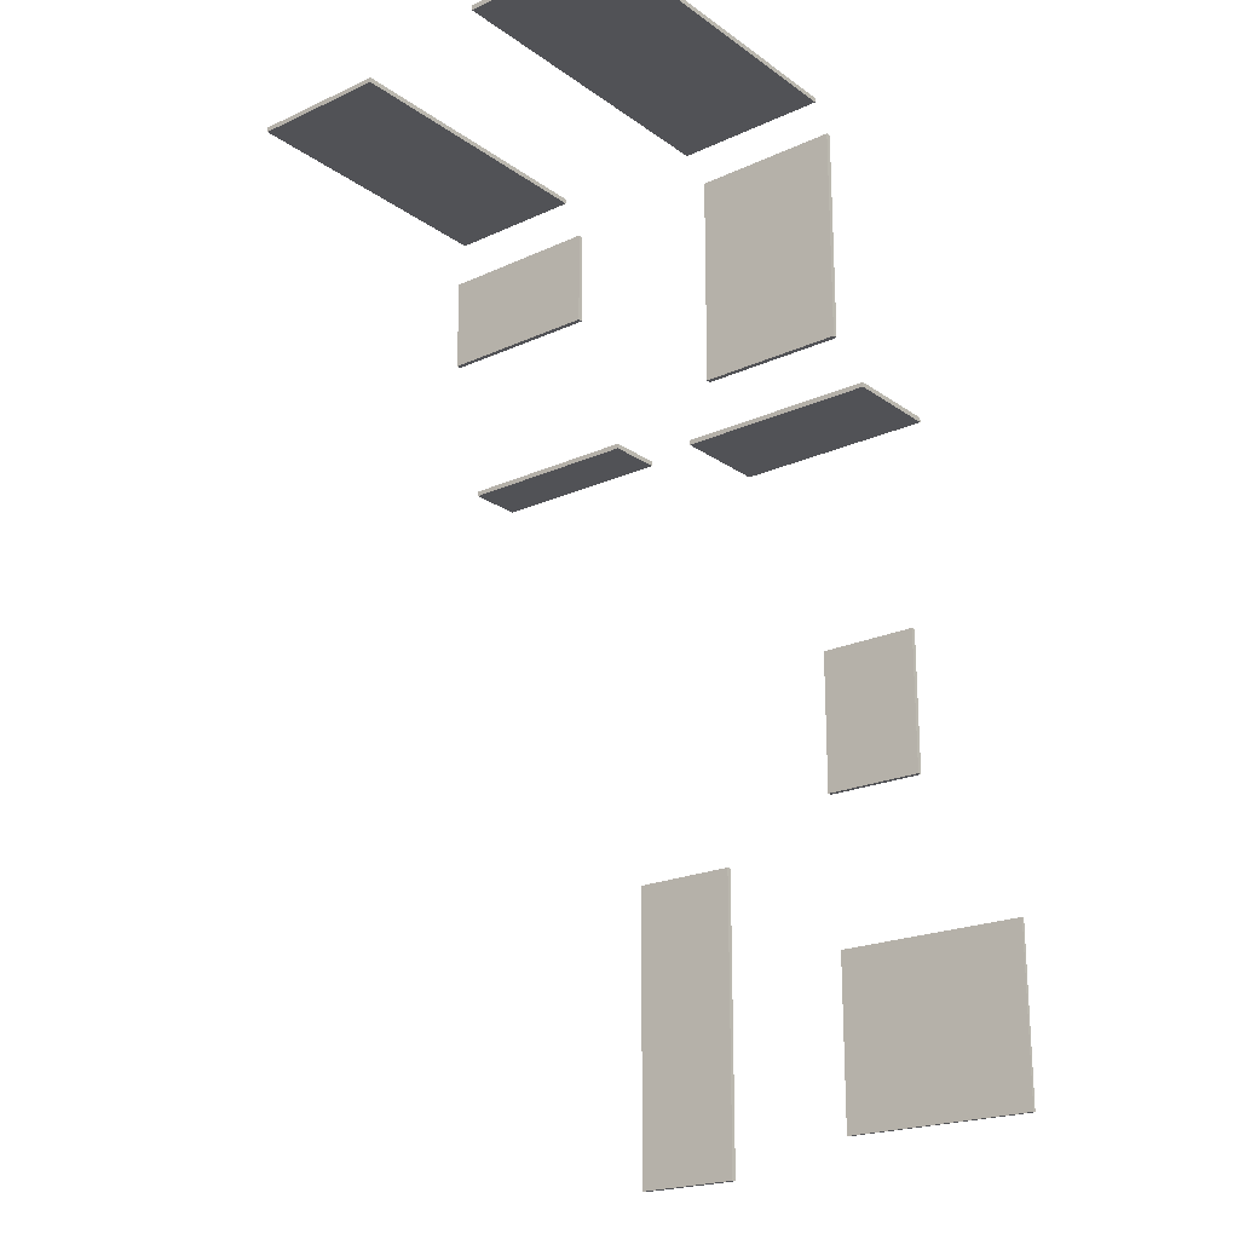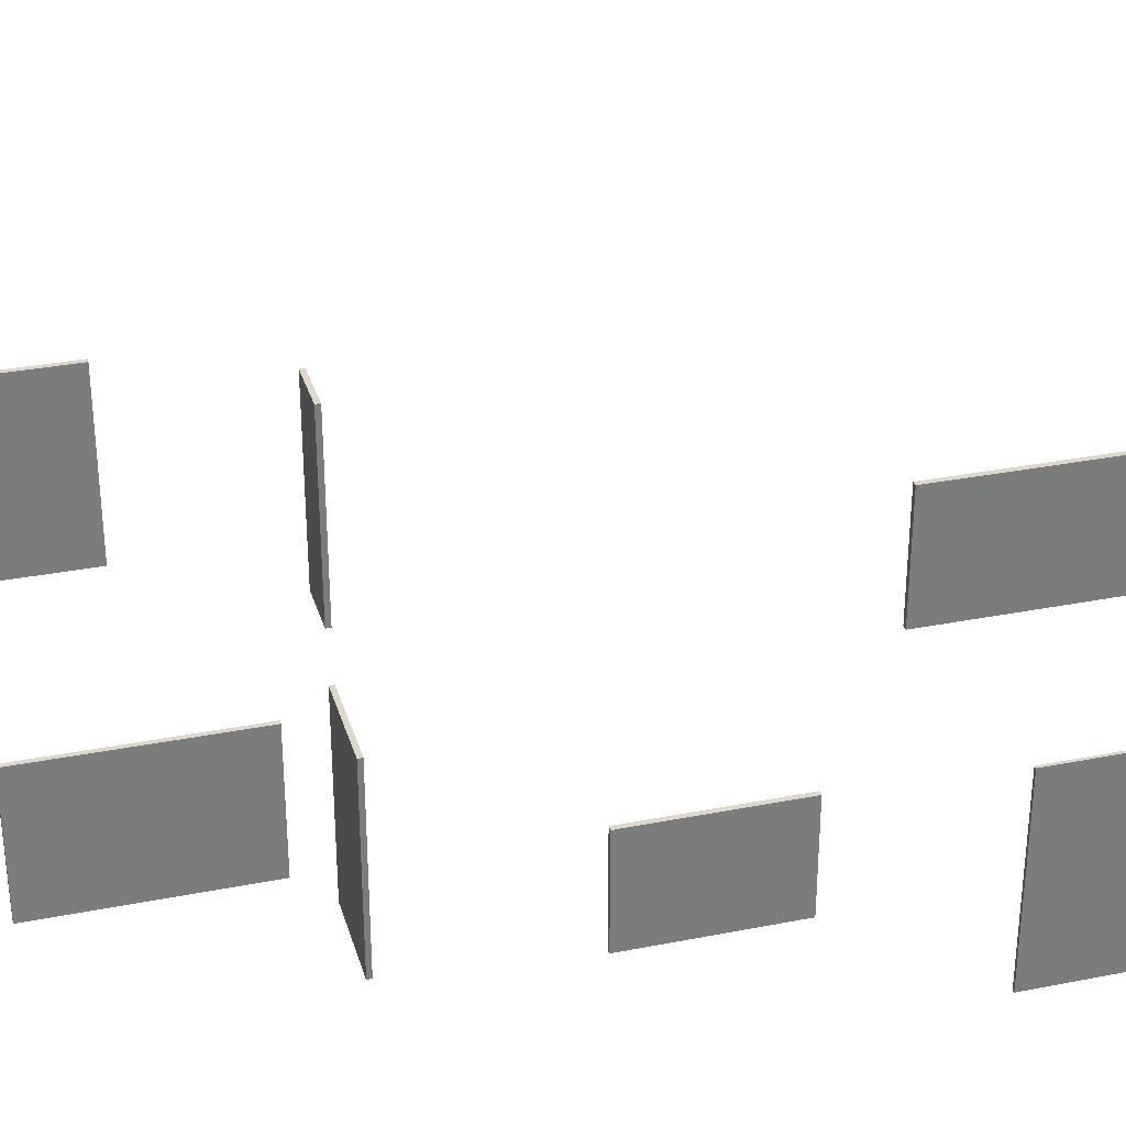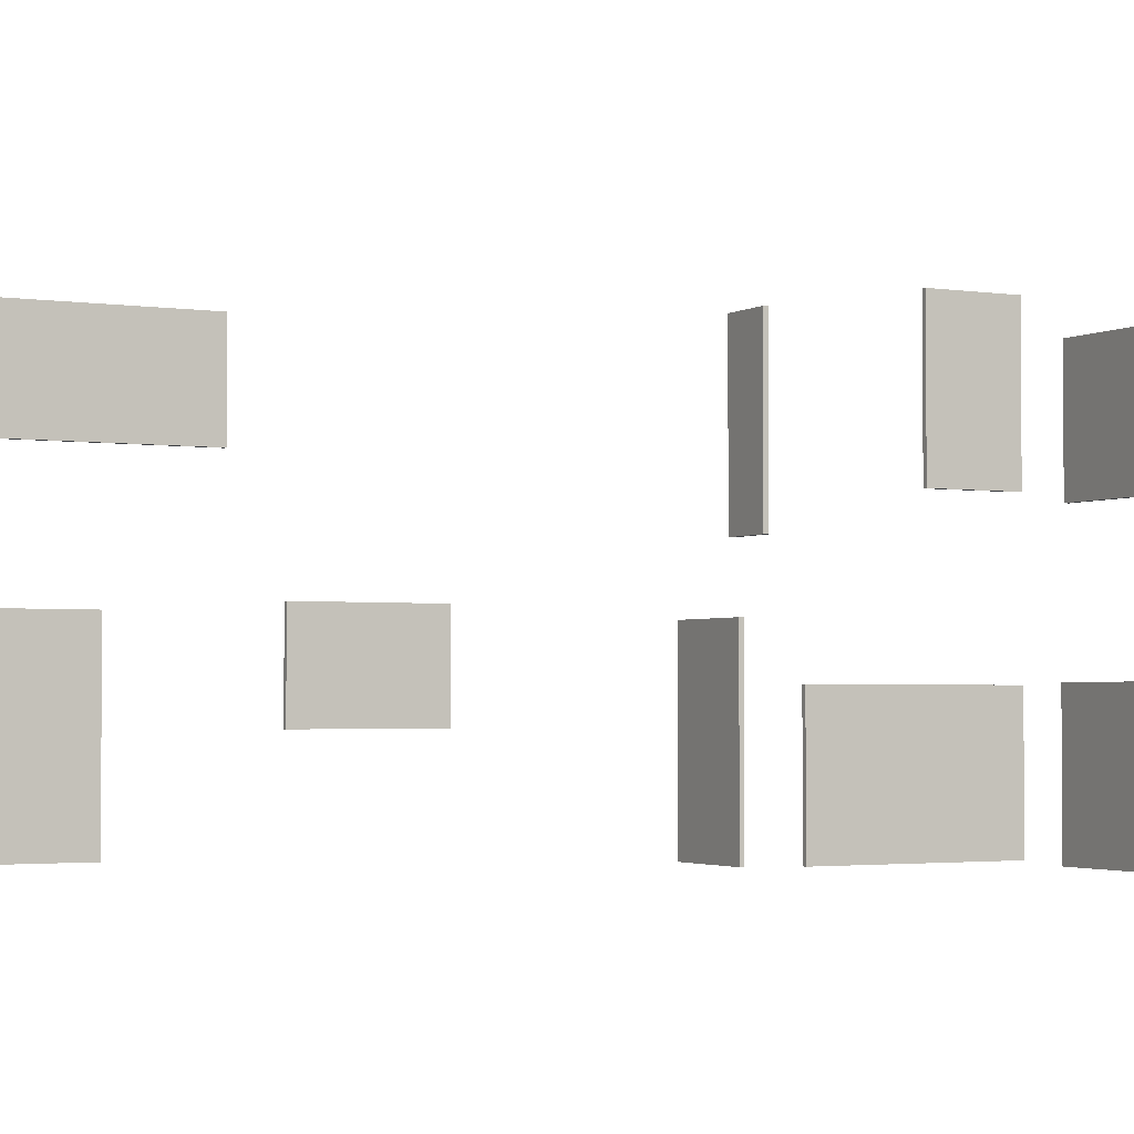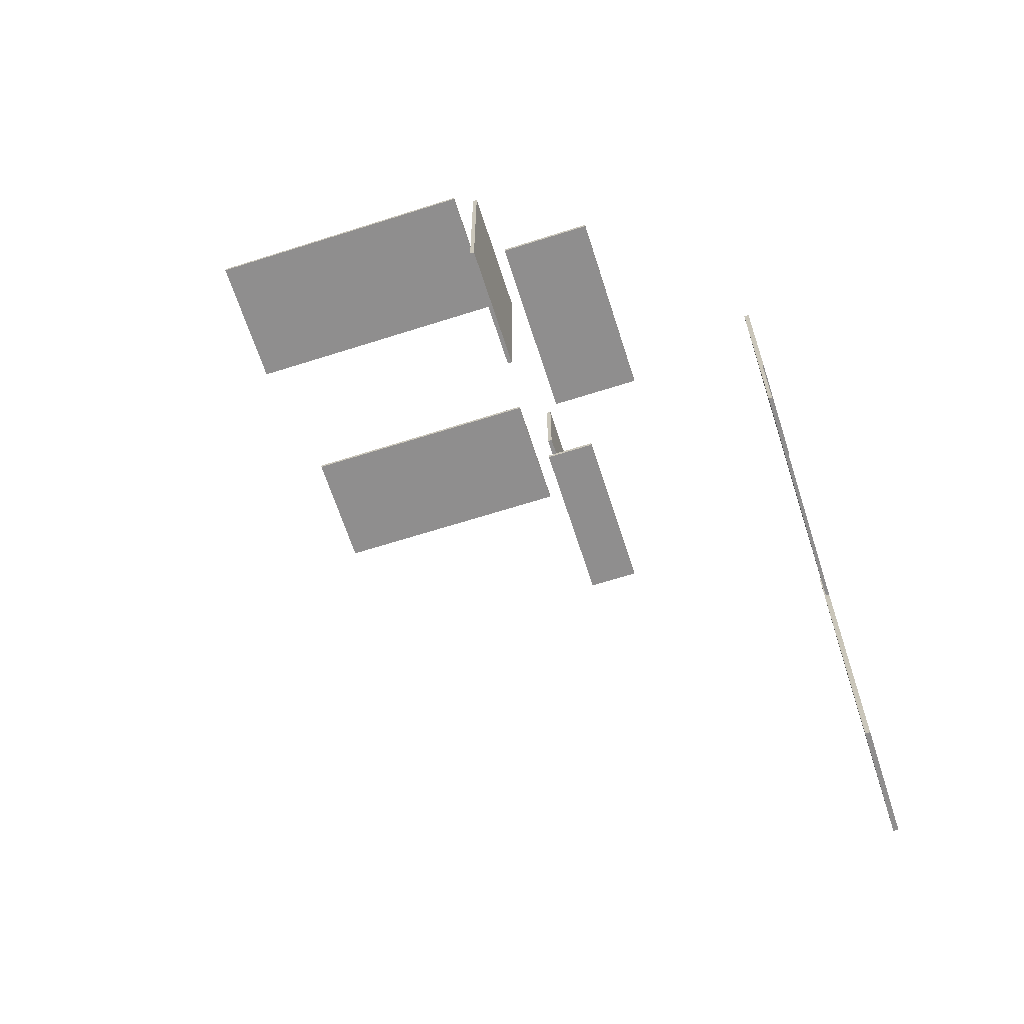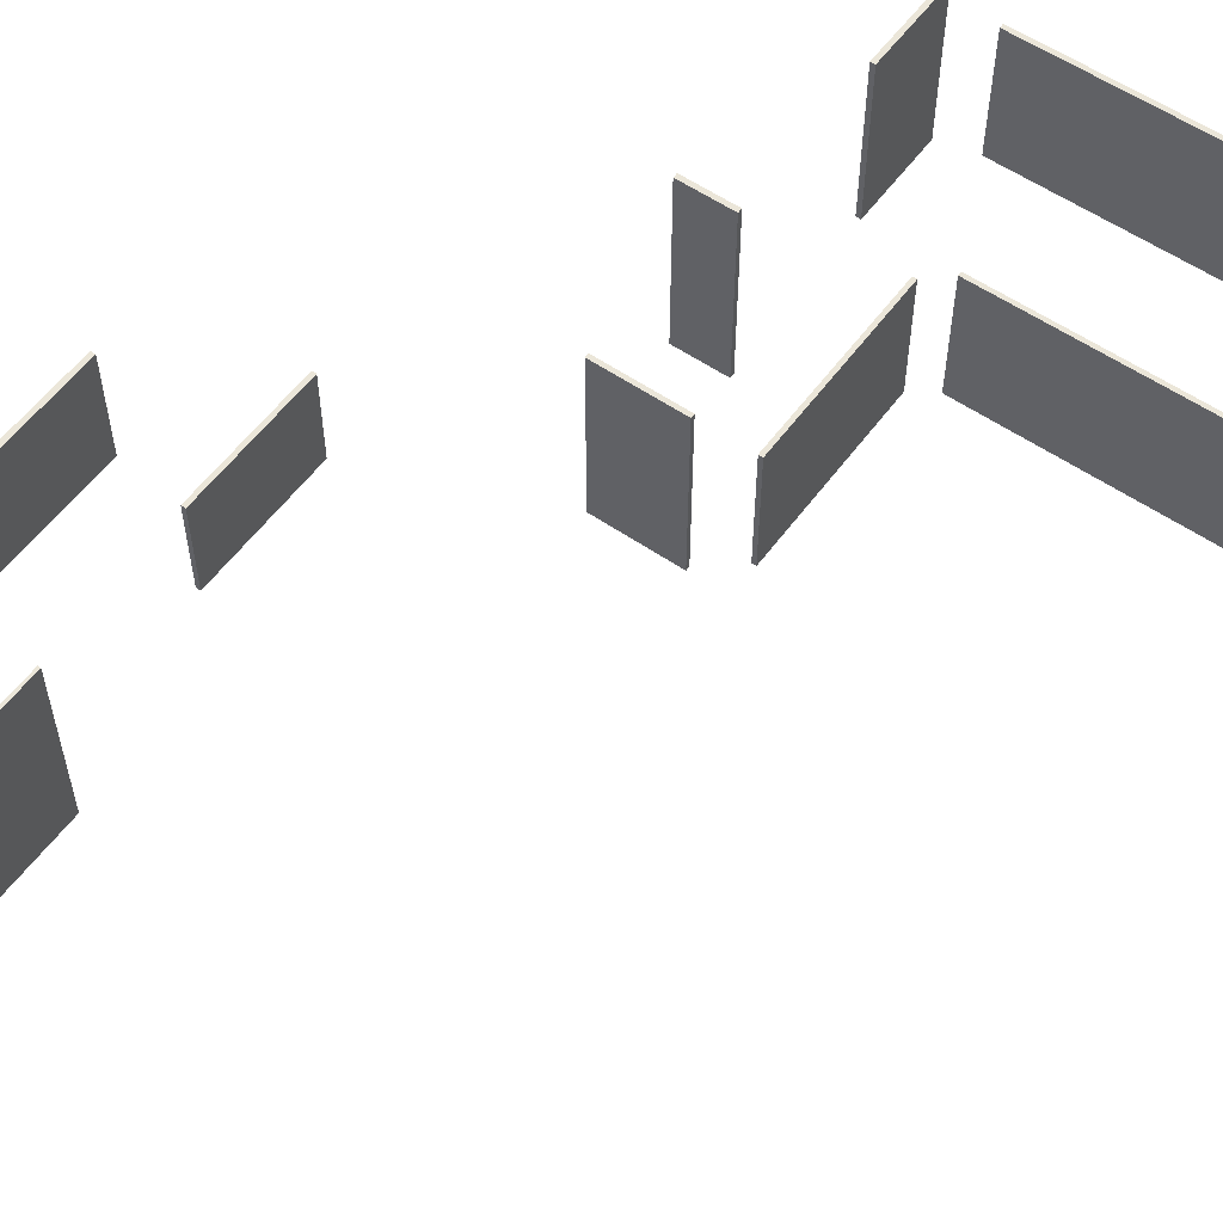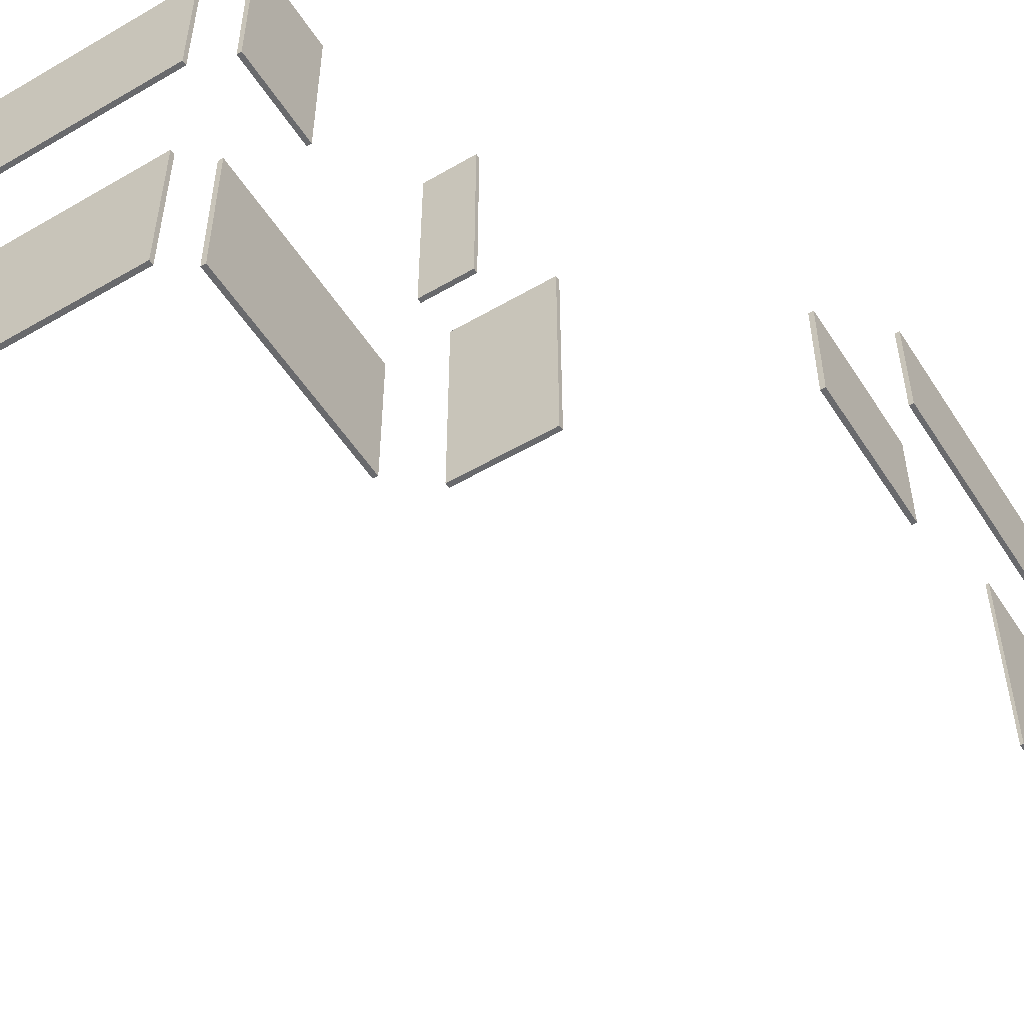
<metadata>
{"format":"obj","ext":"obj","renderer":"f3d","projection":"perspective","resolution":1024,"background":"white","views":[{"elev":-21.2,"azim":-51.1,"up":"+Z"},{"elev":31.5,"azim":74.4,"up":"+Y"},{"elev":-2.5,"azim":-118.3,"up":"+Y"},{"elev":-65.0,"azim":17.8,"up":"+Z"},{"elev":56.3,"azim":-144.2,"up":"+Y"},{"elev":-53.0,"azim":32.0,"up":"+Y"}]}
</metadata>
<code>
g default
v 2.611 7.885 9.962
v 2.611 5.532 9.962
v -2.237 5.532 9.962
v -2.237 7.885 9.962
v -2.237 5.532 10.05
v -2.237 7.885 10.05
v 2.611 7.885 10.05
v 2.611 5.532 10.05
v 2.74 2.988 9.992
v 2.74 0.3736 9.992
v -2.645 0.3736 9.992
v -2.645 2.988 9.992
v -2.645 0.3736 10.08
v -2.645 2.988 10.08
v 2.74 2.988 10.08
v 2.74 0.3736 10.08
v 3.204 8.556 8.012
v 3.204 5.719 8.012
v 3.204 5.719 9.666
v 3.204 8.556 9.666
v 3.287 5.719 9.666
v 3.287 8.556 9.666
v 3.287 8.556 8.012
v 3.287 5.719 8.012
v 8.078 8.244 -6.037
v 8.078 6.308 -6.037
v 8.078 6.308 -0.6014
v 8.078 8.244 -0.6014
v 8.162 6.308 -0.6014
v 8.162 8.244 -0.6014
v 8.162 8.244 -6.037
v 8.162 6.308 -6.037
v 8.09 3.985 -5.541
v 8.09 0.4955 -5.541
v 8.09 0.4955 -2.436
v 8.09 3.985 -2.436
v 8.143 0.4955 -2.436
v 8.143 3.985 -2.436
v 8.143 3.985 -5.541
v 8.143 0.4955 -5.541
v 8.098 4.15 0.3375
v 8.098 2.317 0.3375
v 8.098 2.317 2.951
v 8.098 4.15 2.951
v 8.182 2.317 2.951
v 8.182 4.15 2.951
v 8.182 4.15 0.3375
v 8.182 2.317 0.3375
v 3.165 2.949 5.954
v 3.165 0.4508 5.954
v 3.165 0.4508 9.644
v 3.165 2.949 9.644
v 3.249 0.4508 9.644
v 3.249 2.949 9.644
v 3.249 2.949 5.954
v 3.249 0.4508 5.954
v 4.333 8.167 5.43
v 4.333 5.012 5.43
v 3.403 5.012 5.43
v 3.403 8.167 5.43
v 3.403 5.012 5.513
v 3.403 8.167 5.513
v 4.333 8.167 5.513
v 4.333 5.012 5.513
v 5.59 3.882 5.343
v 5.59 0.4236 5.343
v 3.912 0.4236 5.343
v 3.912 3.882 5.343
v 3.912 0.4236 5.427
v 3.912 3.882 5.427
v 5.59 3.882 5.427
v 5.59 0.4236 5.427
g vidrios:polySurface83
f 1 2 3 4
f 5 6 4 3
f 6 7 1 4
f 7 8 2 1
f 8 5 3 2
f 7 6 5 8
f 9 10 11 12
f 13 14 12 11
f 14 15 9 12
f 15 16 10 9
f 16 13 11 10
f 15 14 13 16
f 17 18 19 20
f 21 22 20 19
f 22 23 17 20
f 23 24 18 17
f 24 21 19 18
f 23 22 21 24
f 25 26 27 28
f 29 30 28 27
f 30 31 25 28
f 31 32 26 25
f 32 29 27 26
f 31 30 29 32
f 33 34 35 36
f 37 38 36 35
f 38 39 33 36
f 39 40 34 33
f 40 37 35 34
f 39 38 37 40
f 41 42 43 44
f 45 46 44 43
f 46 47 41 44
f 47 48 42 41
f 48 45 43 42
f 47 46 45 48
f 49 50 51 52
f 53 54 52 51
f 54 55 49 52
f 55 56 50 49
f 56 53 51 50
f 55 54 53 56
f 57 58 59 60
f 61 62 60 59
f 62 63 57 60
f 63 64 58 57
f 64 61 59 58
f 63 62 61 64
f 65 66 67 68
f 69 70 68 67
f 70 71 65 68
f 71 72 66 65
f 72 69 67 66
f 71 70 69 72

</code>
